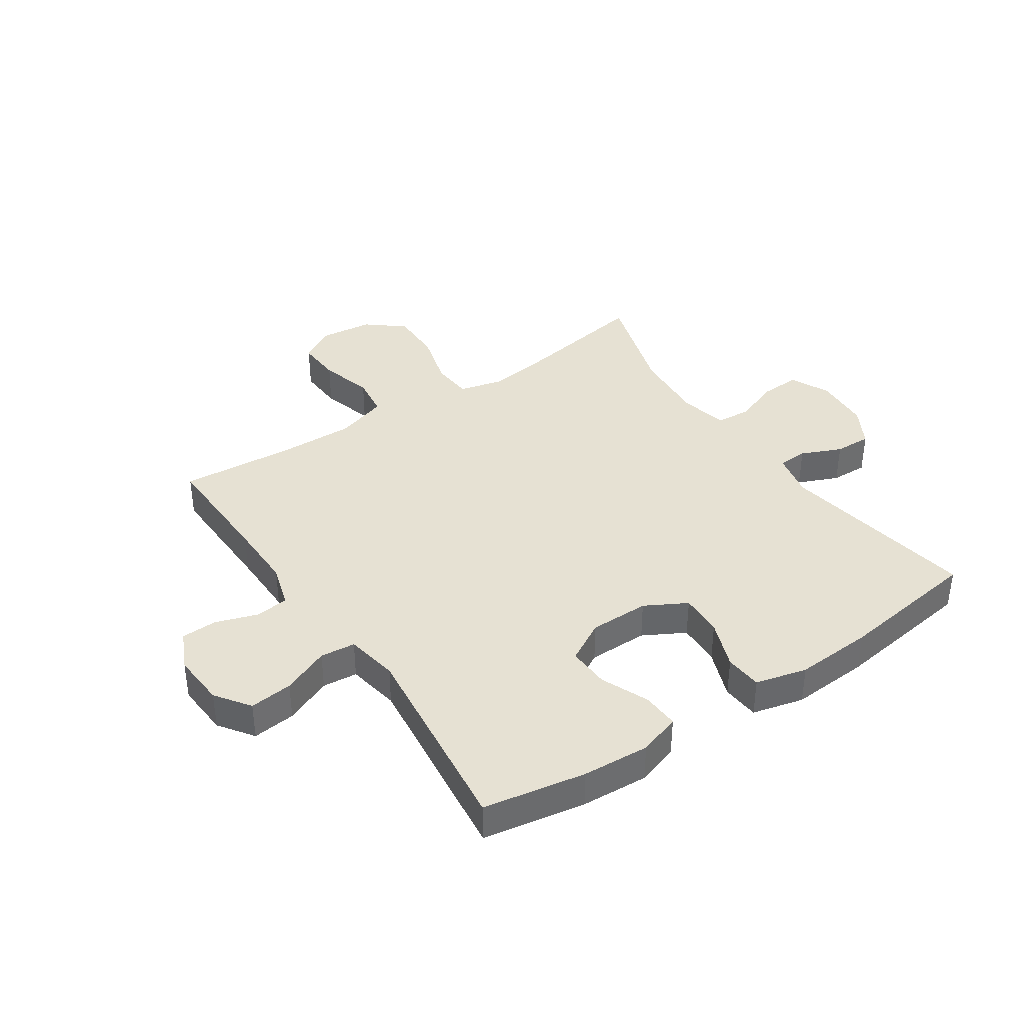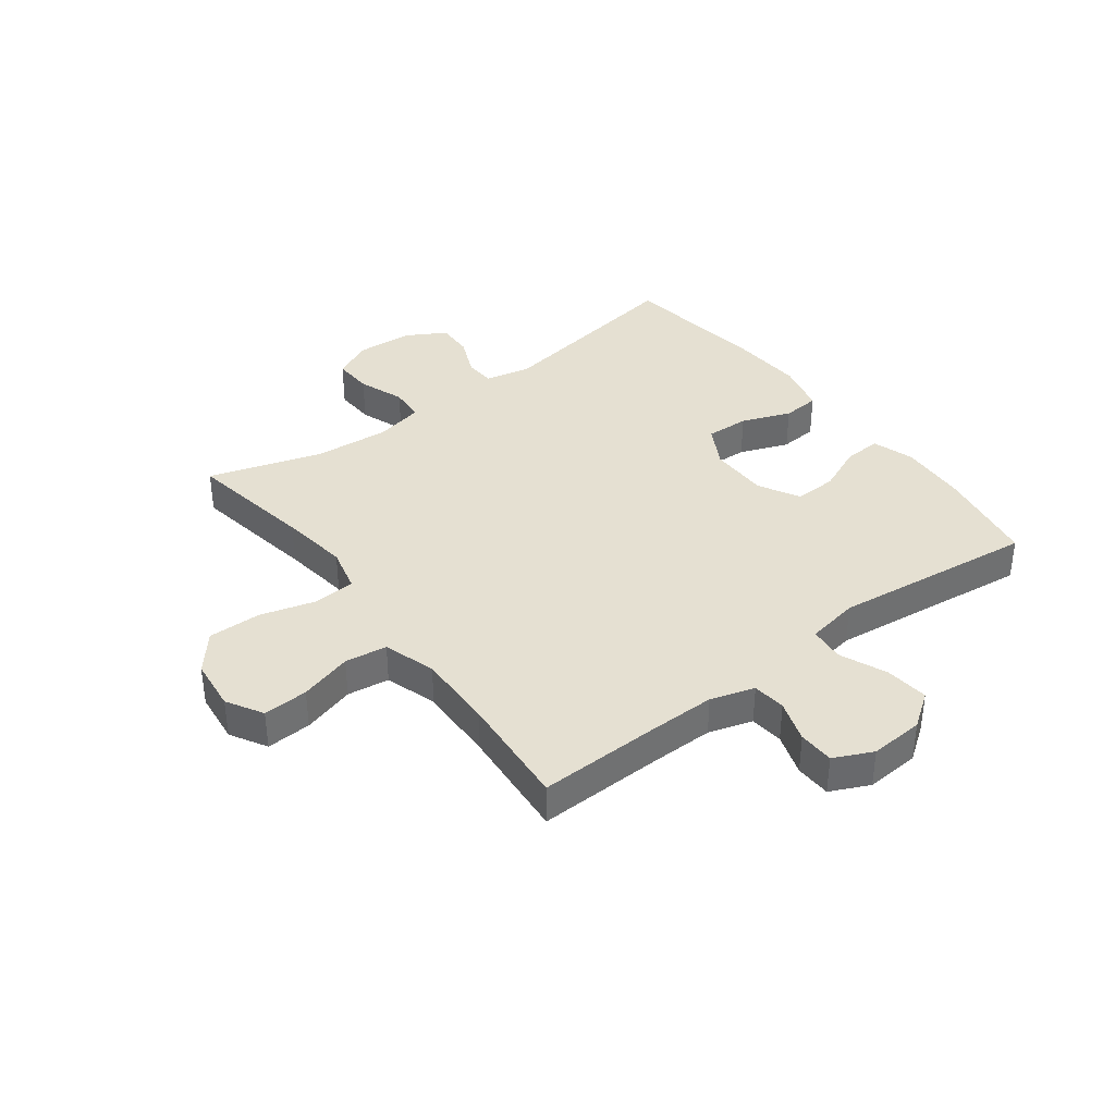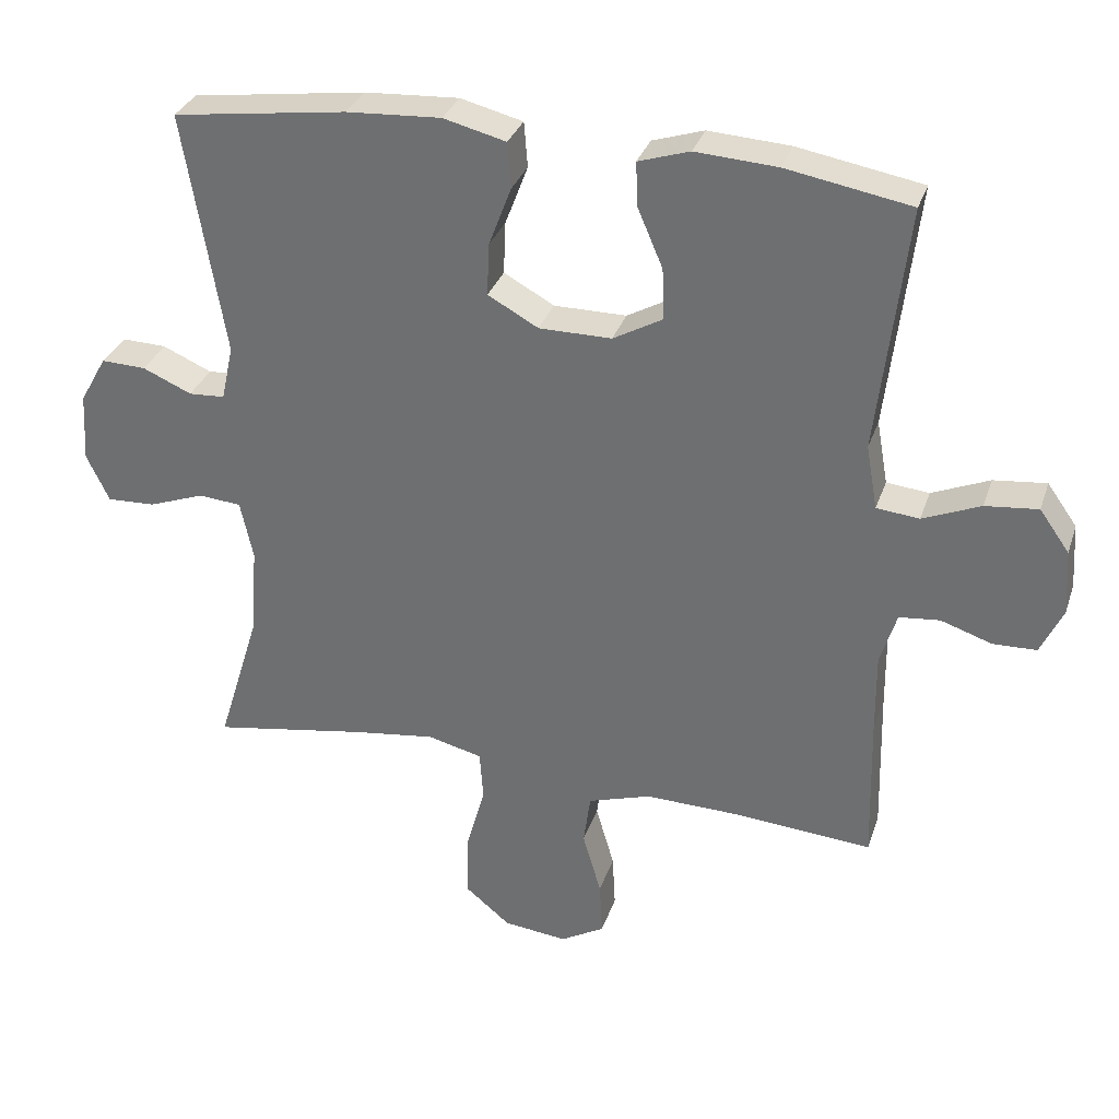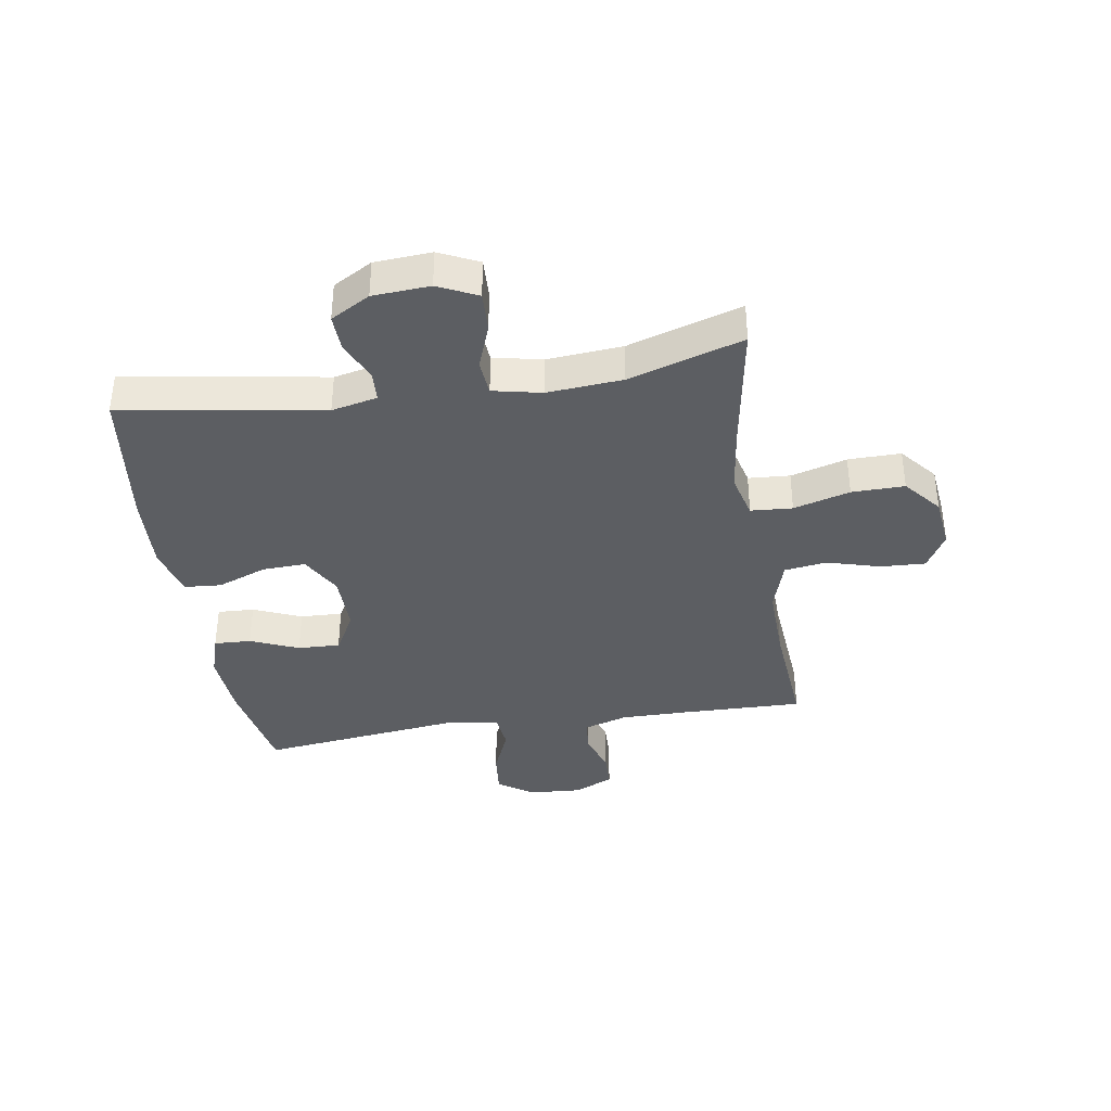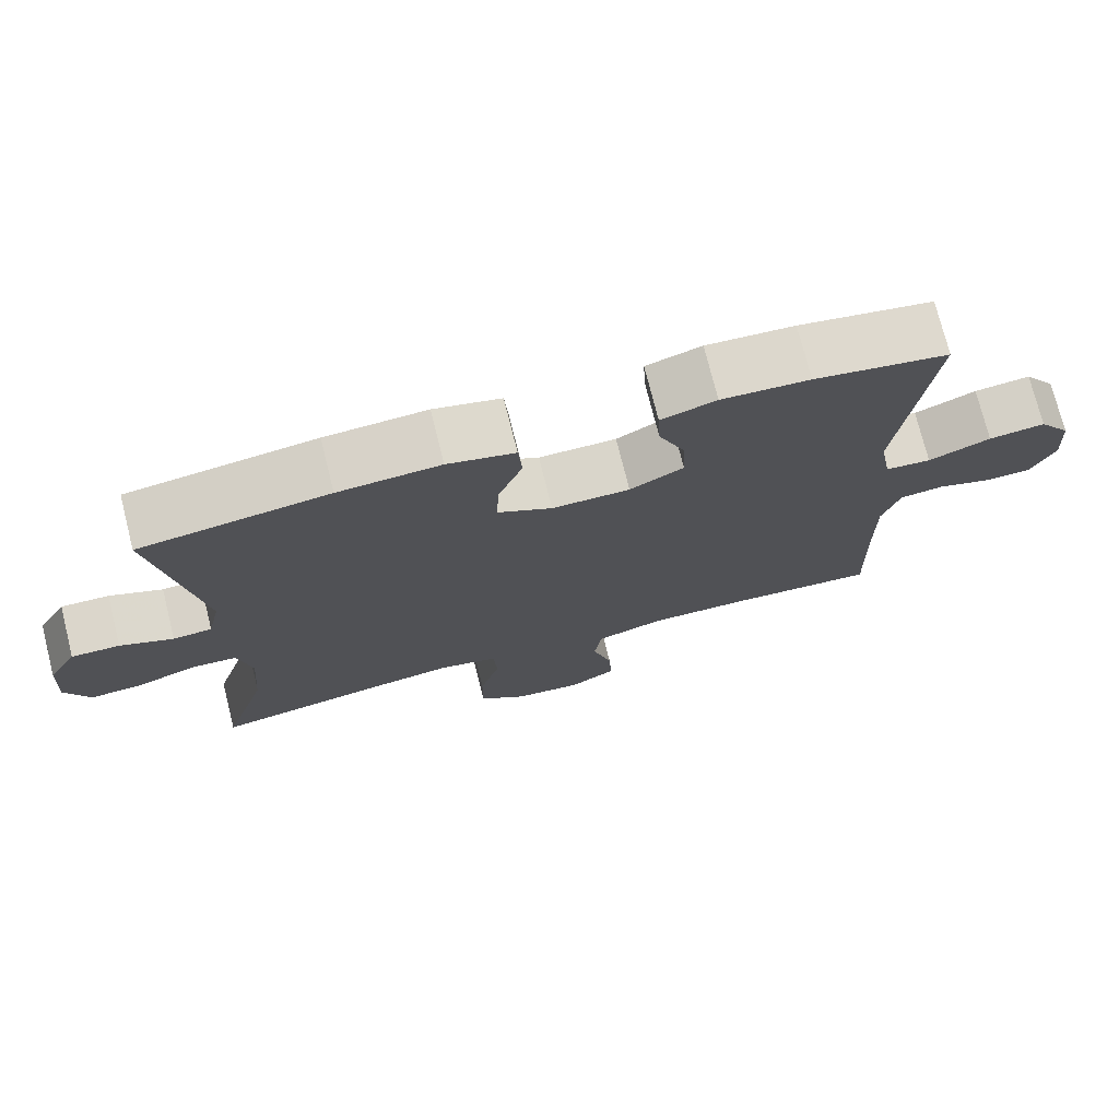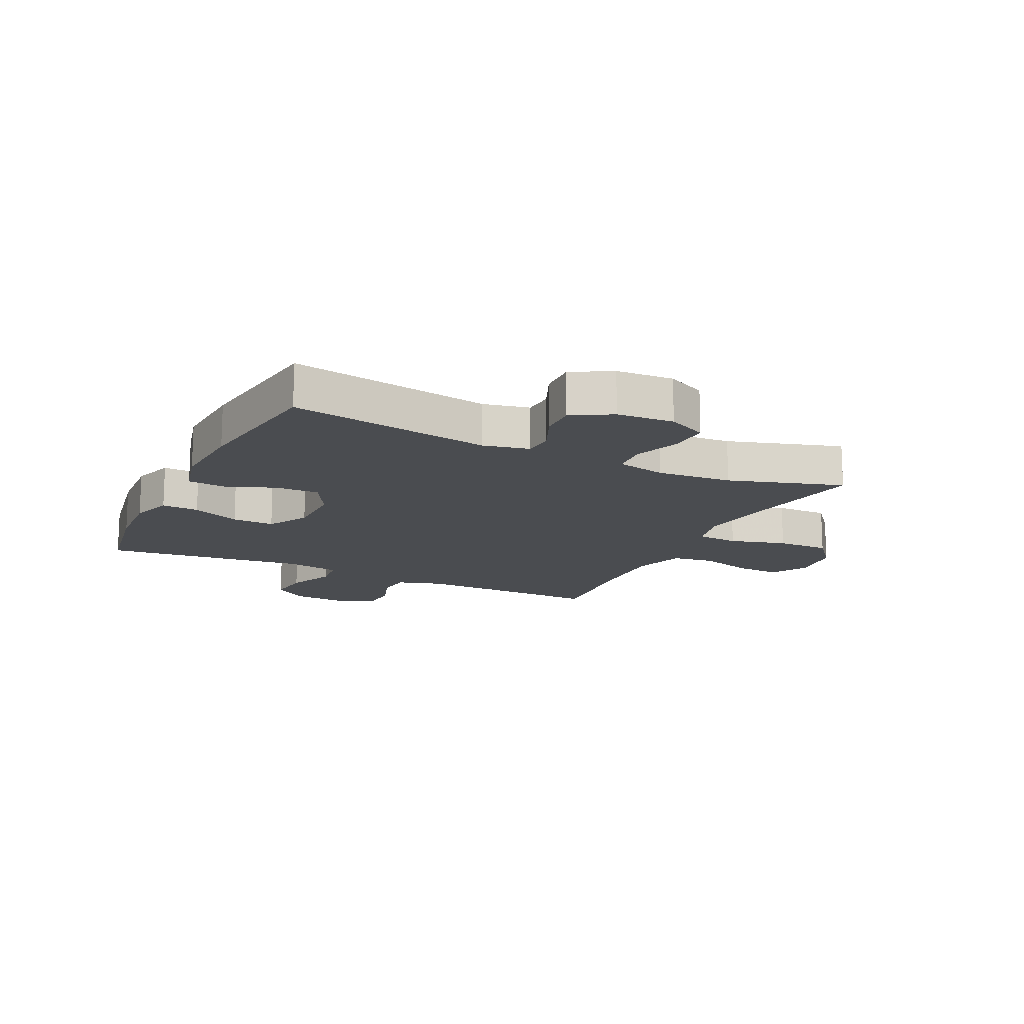
<metadata>
{"format":"obj","ext":"obj","renderer":"f3d","projection":"perspective","resolution":1024,"background":"white","views":[{"elev":38.7,"azim":-34.0,"up":"+Y"},{"elev":37.7,"azim":-127.0,"up":"+Y"},{"elev":32.0,"azim":-162.8,"up":"+Z"},{"elev":-37.6,"azim":99.2,"up":"+Y"},{"elev":74.4,"azim":165.9,"up":"+Z"},{"elev":-15.0,"azim":64.2,"up":"+Y"}]}
</metadata>
<code>
v 0.5 0.07 -0.5
v 0.282 0.07 -0.463
v 0.165 0.07 -0.447
v 0.088 0.07 -0.466
v 0.083 0.07 -0.537
v 0.11 0.07 -0.633
v 0.111 0.07 -0.723
v 0.048 0.07 -0.775
v -0.042 0.07 -0.785
v -0.104 0.07 -0.749
v -0.1 0.07 -0.672
v -0.074 0.07 -0.582
v -0.084 0.07 -0.51
v -0.173 0.07 -0.482
v -0.305 0.07 -0.485
v -0.5 0.07 -0.5
v -0.495 0.07 -0.292
v -0.494 0.07 -0.177
v -0.517 0.07 -0.102
v -0.574 0.07 -0.096
v -0.646 0.07 -0.12
v -0.707 0.07 -0.118
v -0.738 0.07 -0.052
v -0.732 0.07 0.04
v -0.69 0.07 0.099
v -0.616 0.07 0.091
v -0.535 0.07 0.057
v -0.475 0.07 0.063
v -0.459 0.07 0.153
v -0.5 0.07 0.5
v -0.325 0.07 0.531
v -0.21 0.07 0.538
v -0.138 0.07 0.515
v -0.141 0.07 0.452
v -0.176 0.07 0.37
v -0.179 0.07 0.298
v -0.109 0.07 0.259
v -0.007 0.07 0.259
v 0.064 0.07 0.298
v 0.061 0.07 0.372
v 0.029 0.07 0.456
v 0.034 0.07 0.52
v 0.122 0.07 0.542
v 0.255 0.07 0.534
v 0.5 0.07 0.5
v 0.443 0.07 0.158
v 0.46 0.07 0.08
v 0.511 0.07 0.077
v 0.58 0.07 0.107
v 0.643 0.07 0.109
v 0.681 0.07 0.042
v 0.687 0.07 -0.055
v 0.655 0.07 -0.122
v 0.587 0.07 -0.119
v 0.508 0.07 -0.09
v 0.448 0.07 -0.095
v 0.43 0.07 -0.178
v 0.44 0.07 -0.306
v 0.5 0 -0.5
v 0.282 0 -0.463
v 0.165 0 -0.447
v 0.088 0 -0.466
v 0.083 0 -0.537
v 0.11 0 -0.633
v 0.111 0 -0.723
v 0.048 0 -0.775
v -0.042 0 -0.785
v -0.104 0 -0.749
v -0.1 0 -0.672
v -0.074 0 -0.582
v -0.084 0 -0.51
v -0.173 0 -0.482
v -0.305 0 -0.485
v -0.5 0 -0.5
v -0.495 0 -0.292
v -0.494 0 -0.177
v -0.517 0 -0.102
v -0.574 0 -0.096
v -0.646 0 -0.12
v -0.707 0 -0.118
v -0.738 0 -0.052
v -0.732 0 0.04
v -0.69 0 0.099
v -0.616 0 0.091
v -0.535 0 0.057
v -0.475 0 0.063
v -0.459 0 0.153
v -0.5 0 0.5
v -0.325 0 0.531
v -0.21 0 0.538
v -0.138 0 0.515
v -0.141 0 0.452
v -0.176 0 0.37
v -0.179 0 0.298
v -0.109 0 0.259
v -0.007 0 0.259
v 0.064 0 0.298
v 0.061 0 0.372
v 0.029 0 0.456
v 0.034 0 0.52
v 0.122 0 0.542
v 0.255 0 0.534
v 0.5 0 0.5
v 0.443 0 0.158
v 0.46 0 0.08
v 0.511 0 0.077
v 0.58 0 0.107
v 0.643 0 0.109
v 0.681 0 0.042
v 0.687 0 -0.055
v 0.655 0 -0.122
v 0.587 0 -0.119
v 0.508 0 -0.09
v 0.448 0 -0.095
v 0.43 0 -0.178
v 0.44 0 -0.306
f 53 54 55
f 52 53 55
f 51 52 55
f 50 51 55
f 49 50 55
f 48 49 55
f 47 48 55 56
f 46 47 56 57
f 44 45 46
f 43 44 46
f 42 43 46
f 41 42 46
f 40 41 46
f 39 40 46 57
f 33 34 35
f 32 33 35
f 31 32 35
f 30 31 35
f 29 30 35
f 28 29 35 36
f 25 26 27
f 24 25 27
f 23 24 27
f 22 23 27
f 21 22 27
f 20 21 27
f 19 20 27 28
f 28 36 37
f 19 28 37
f 18 19 37
f 15 16 17
f 18 37 38
f 17 18 38
f 15 17 38
f 14 15 38
f 10 11 12
f 9 10 12
f 8 9 12
f 7 8 12
f 6 7 12
f 5 6 12
f 4 5 12 13
f 58 1 2
f 58 2 3
f 39 57 58
f 38 39 58
f 14 38 58
f 13 14 58
f 4 13 58
f 3 4 58
f 113 112 111
f 113 111 110
f 113 110 109
f 113 109 108
f 113 108 107
f 113 107 106
f 114 113 106 105
f 115 114 105 104
f 104 103 102
f 104 102 101
f 104 101 100
f 104 100 99
f 104 99 98
f 115 104 98 97
f 93 92 91
f 93 91 90
f 93 90 89
f 93 89 88
f 93 88 87
f 94 93 87 86
f 85 84 83
f 85 83 82
f 85 82 81
f 85 81 80
f 85 80 79
f 85 79 78
f 86 85 78 77
f 95 94 86
f 95 86 77
f 95 77 76
f 75 74 73
f 96 95 76
f 96 76 75
f 96 75 73
f 96 73 72
f 70 69 68
f 70 68 67
f 70 67 66
f 70 66 65
f 70 65 64
f 70 64 63
f 71 70 63 62
f 60 59 116
f 61 60 116
f 116 115 97
f 116 97 96
f 116 96 72
f 116 72 71
f 116 71 62
f 116 62 61
f 1 59 60 2
f 2 60 61 3
f 3 61 62 4
f 4 62 63 5
f 5 63 64 6
f 6 64 65 7
f 7 65 66 8
f 8 66 67 9
f 9 67 68 10
f 10 68 69 11
f 11 69 70 12
f 12 70 71 13
f 13 71 72 14
f 14 72 73 15
f 15 73 74 16
f 16 74 75 17
f 17 75 76 18
f 18 76 77 19
f 19 77 78 20
f 20 78 79 21
f 21 79 80 22
f 22 80 81 23
f 23 81 82 24
f 24 82 83 25
f 25 83 84 26
f 26 84 85 27
f 27 85 86 28
f 28 86 87 29
f 29 87 88 30
f 30 88 89 31
f 31 89 90 32
f 32 90 91 33
f 33 91 92 34
f 34 92 93 35
f 35 93 94 36
f 36 94 95 37
f 37 95 96 38
f 38 96 97 39
f 39 97 98 40
f 40 98 99 41
f 41 99 100 42
f 42 100 101 43
f 43 101 102 44
f 44 102 103 45
f 45 103 104 46
f 46 104 105 47
f 47 105 106 48
f 48 106 107 49
f 49 107 108 50
f 50 108 109 51
f 51 109 110 52
f 52 110 111 53
f 53 111 112 54
f 54 112 113 55
f 55 113 114 56
f 56 114 115 57
f 57 115 116 58
f 58 116 59 1

</code>
